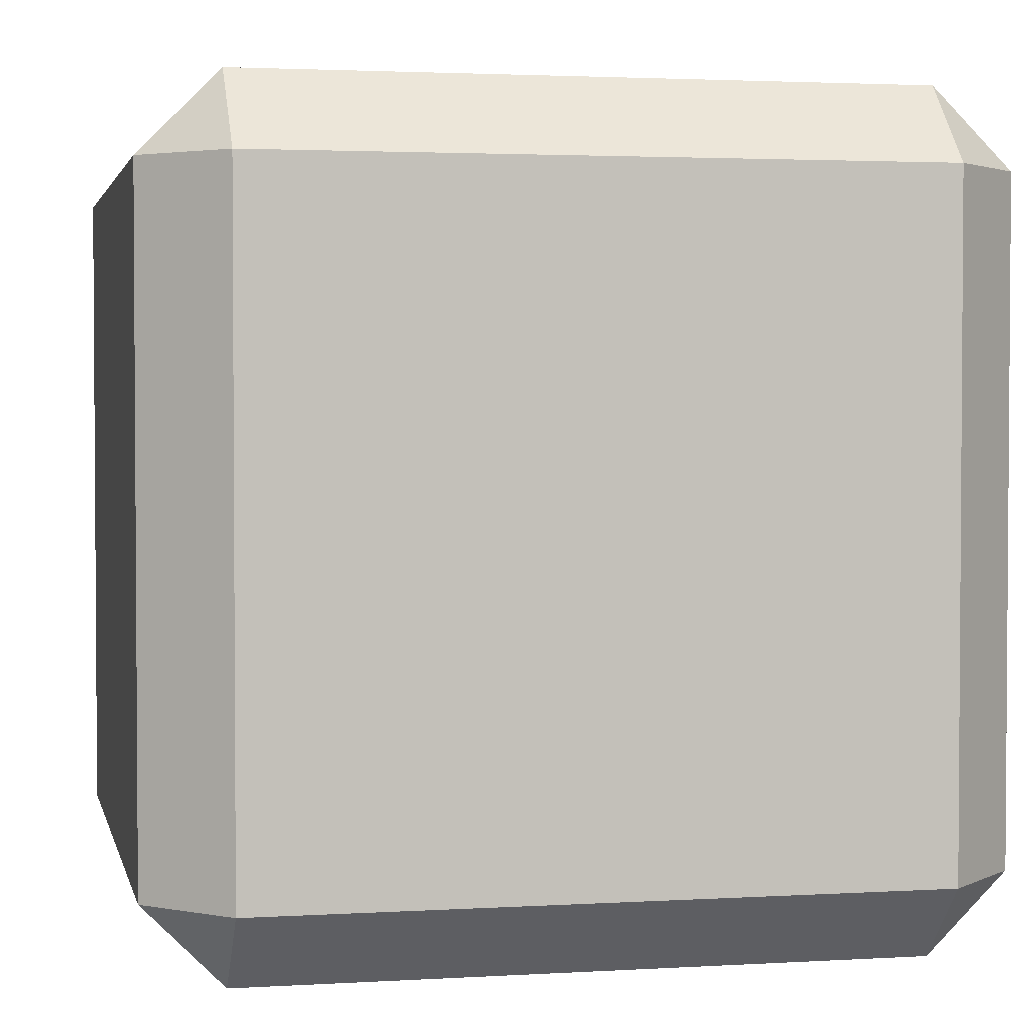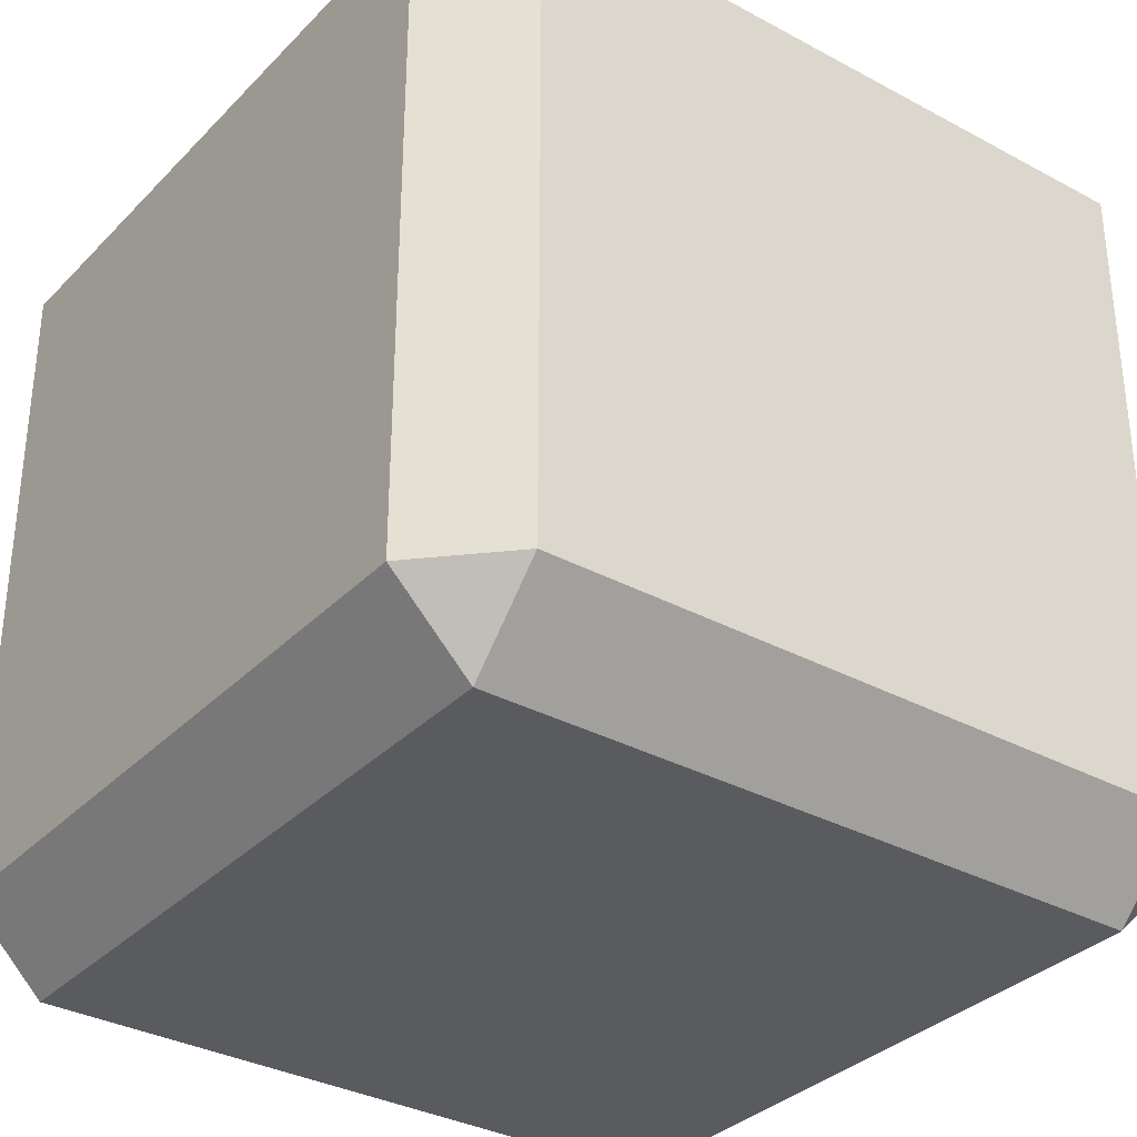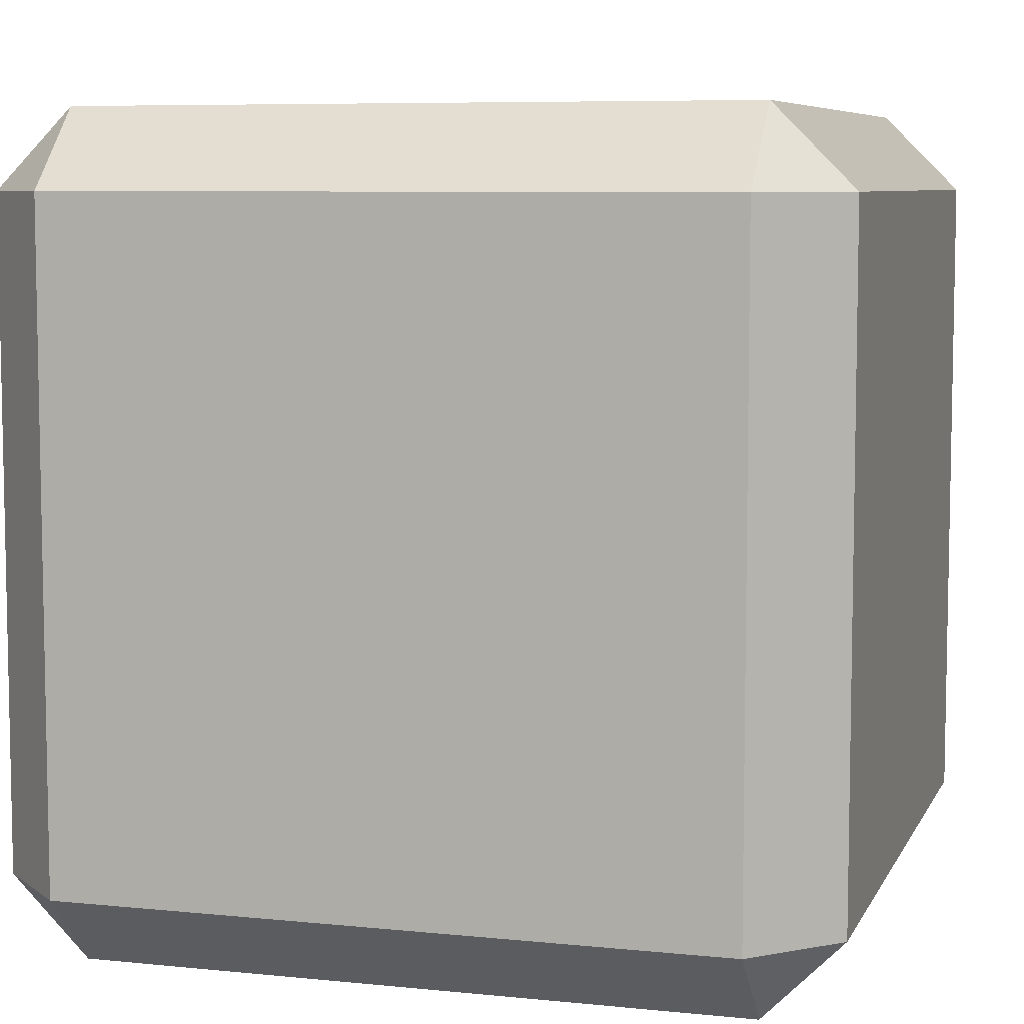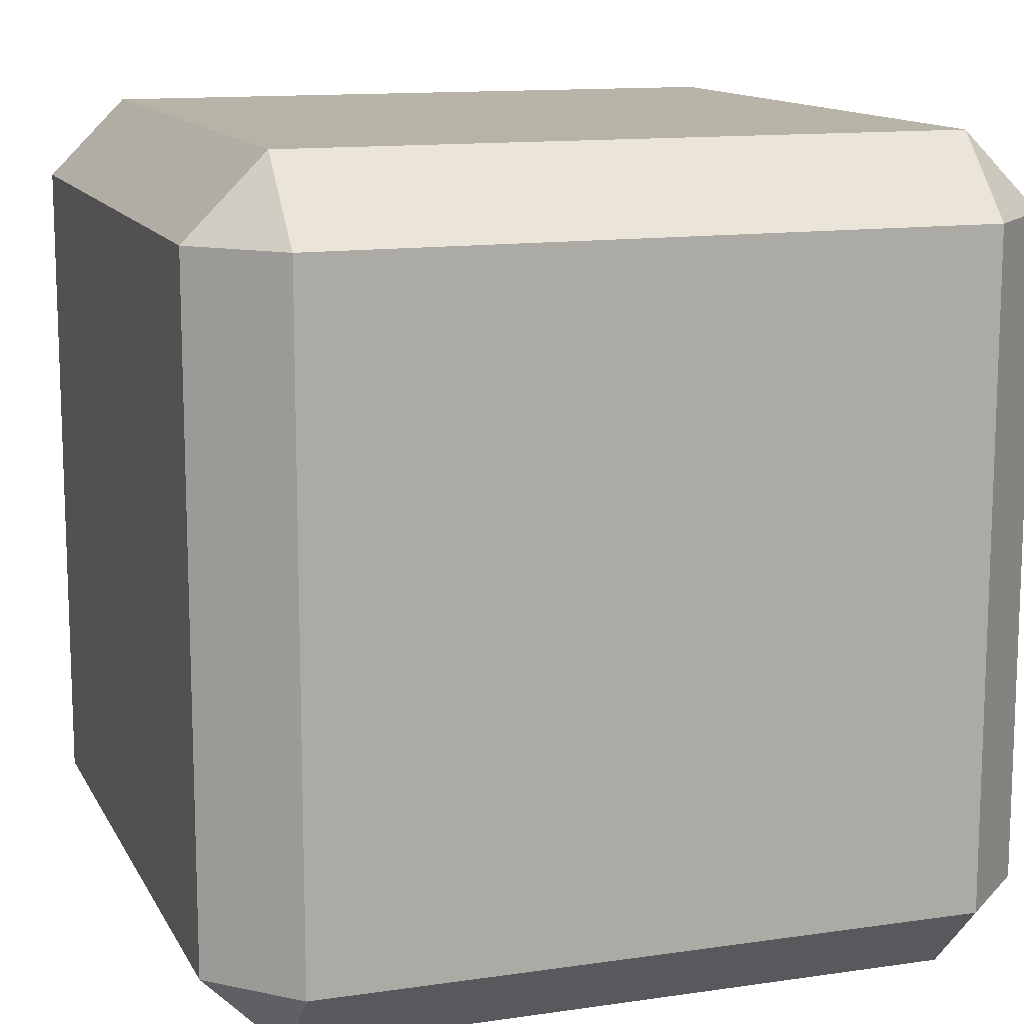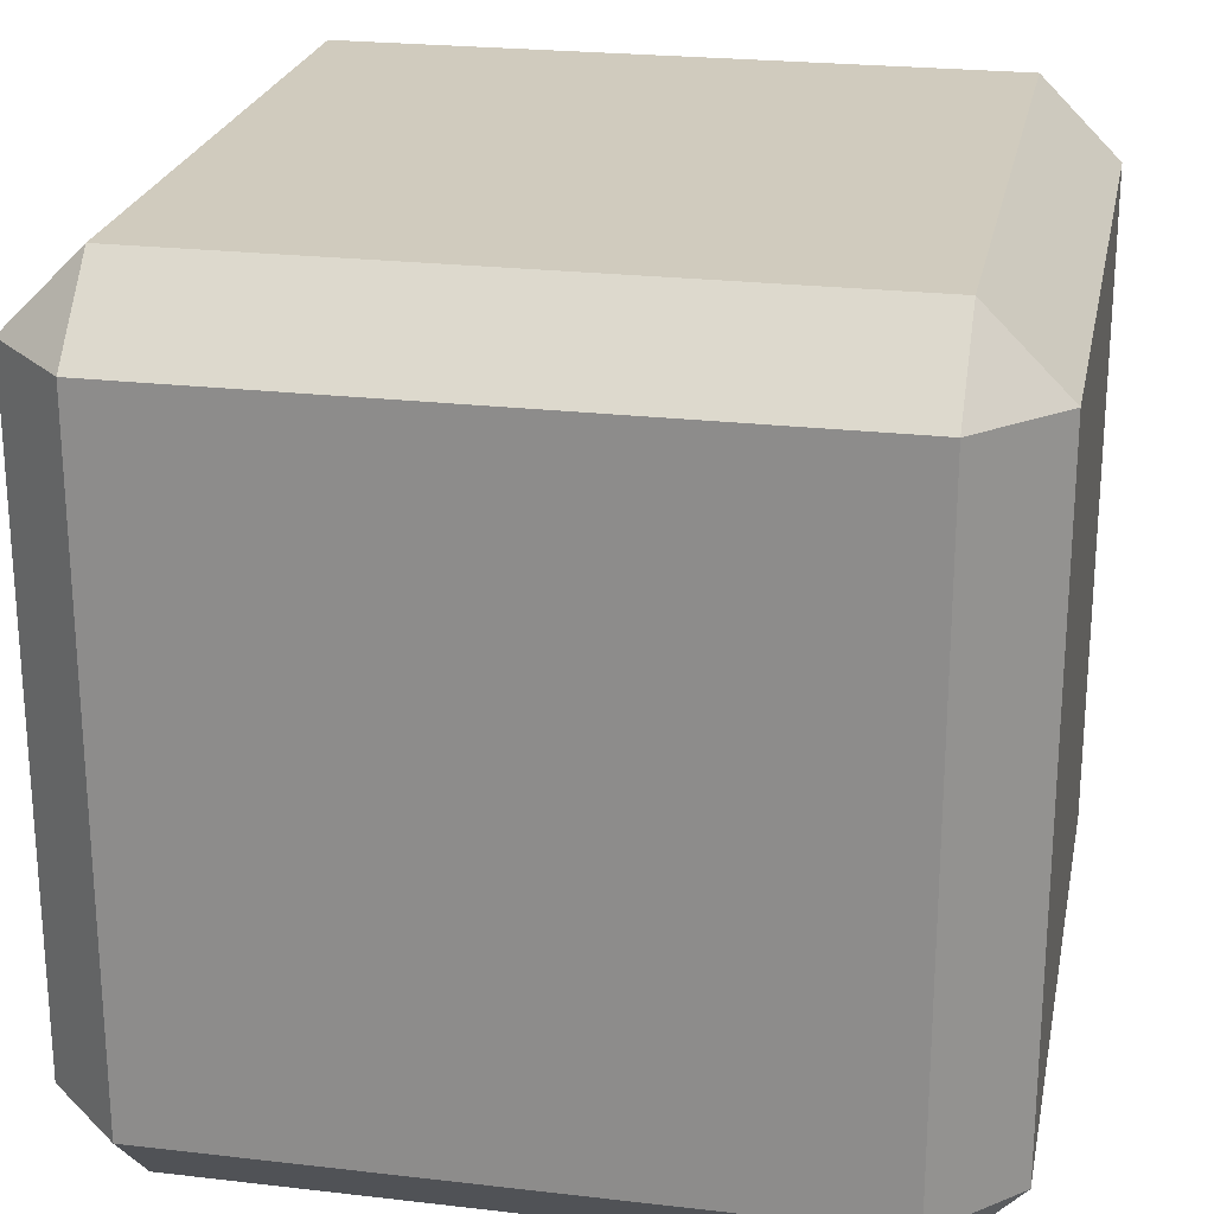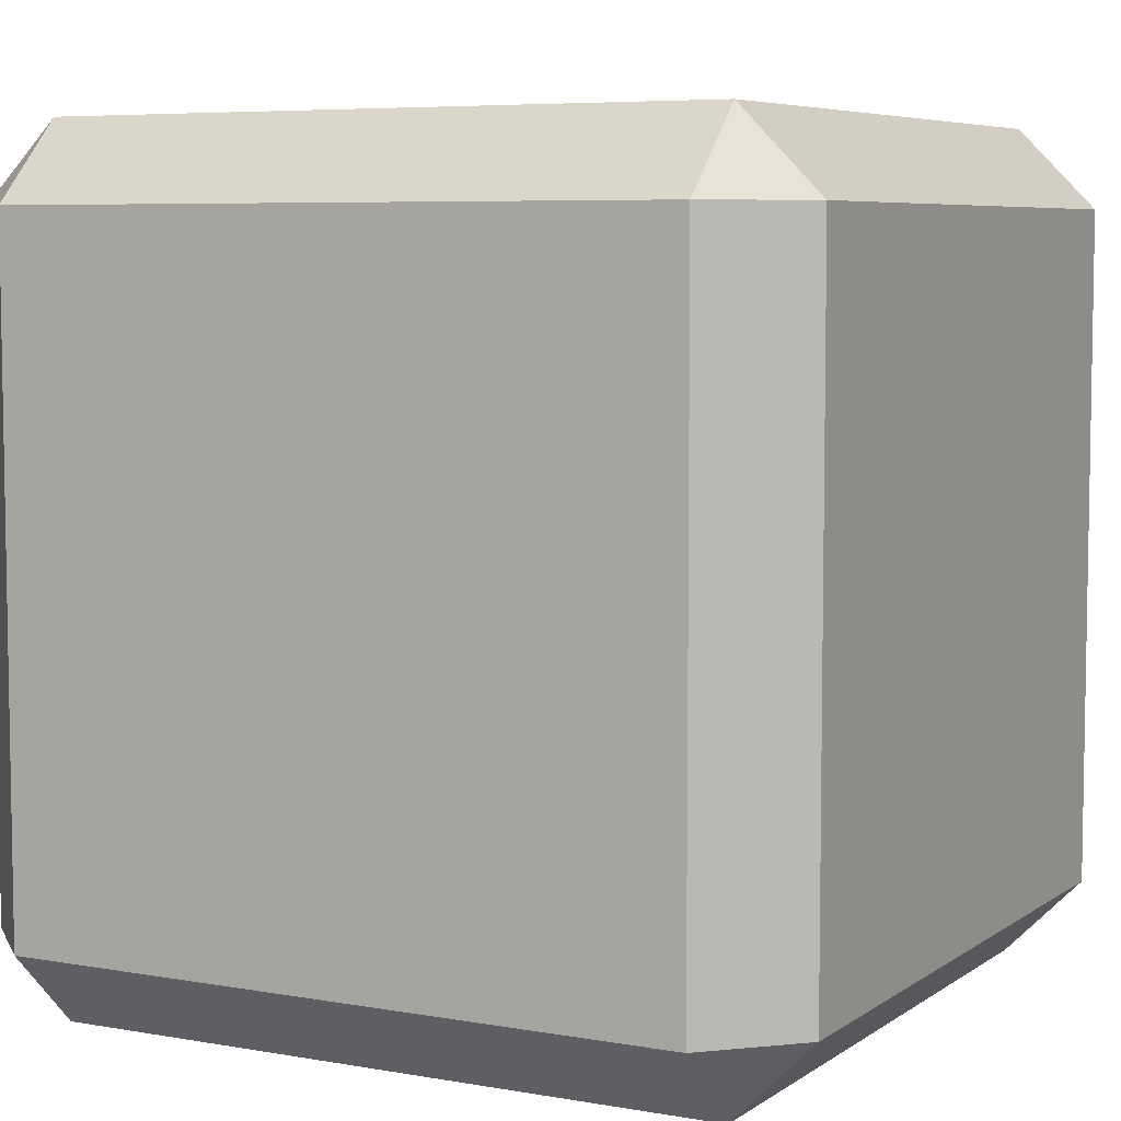
<metadata>
{"format":"obj","ext":"obj","renderer":"f3d","projection":"perspective","resolution":1024,"background":"white","views":[{"elev":2.5,"azim":78.0,"up":"+Z"},{"elev":-33.5,"azim":143.5,"up":"+Y"},{"elev":7.1,"azim":16.6,"up":"+Y"},{"elev":12.7,"azim":71.2,"up":"+Y"},{"elev":23.5,"azim":-78.9,"up":"+Z"},{"elev":6.2,"azim":-151.8,"up":"+Z"}]}
</metadata>
<code>
o 9.003_Cube.004
v 7.892 -12.61 -7.892
v 7.892 -12.11 -7.391
v 7.391 -12.11 -7.892
v 7.892 -7.892 -7.391
v 7.892 -7.391 -7.892
v 7.391 -7.892 -7.892
v 7.892 -12.61 -12.11
v 7.391 -12.11 -12.11
v 7.892 -12.11 -12.61
v 7.892 -7.391 -12.11
v 7.892 -7.892 -12.61
v 7.391 -7.892 -12.11
v 12.11 -12.61 -7.892
v 12.61 -12.11 -7.892
v 12.11 -12.11 -7.391
v 12.11 -7.391 -7.892
v 12.11 -7.892 -7.391
v 12.61 -7.892 -7.892
v 12.11 -12.61 -12.11
v 12.11 -12.11 -12.61
v 12.61 -12.11 -12.11
v 12.11 -7.391 -12.11
v 12.61 -7.892 -12.11
v 12.11 -7.892 -12.61
f 15 17 4 2
f 21 23 18 14
f 22 10 5 16
f 3 6 12 8
f 9 11 24 20
f 1 2 3
f 4 5 6
f 7 8 9
f 10 11 12
f 13 14 15
f 16 17 18
f 19 20 21
f 22 23 24
f 7 1 3 8
f 2 4 6 3
f 5 10 12 6
f 11 9 8 12
f 19 7 9 20
f 10 22 24 11
f 23 21 20 24
f 13 19 21 14
f 22 16 18 23
f 17 15 14 18
f 1 13 15 2
f 16 5 4 17
f 7 19 13 1

</code>
